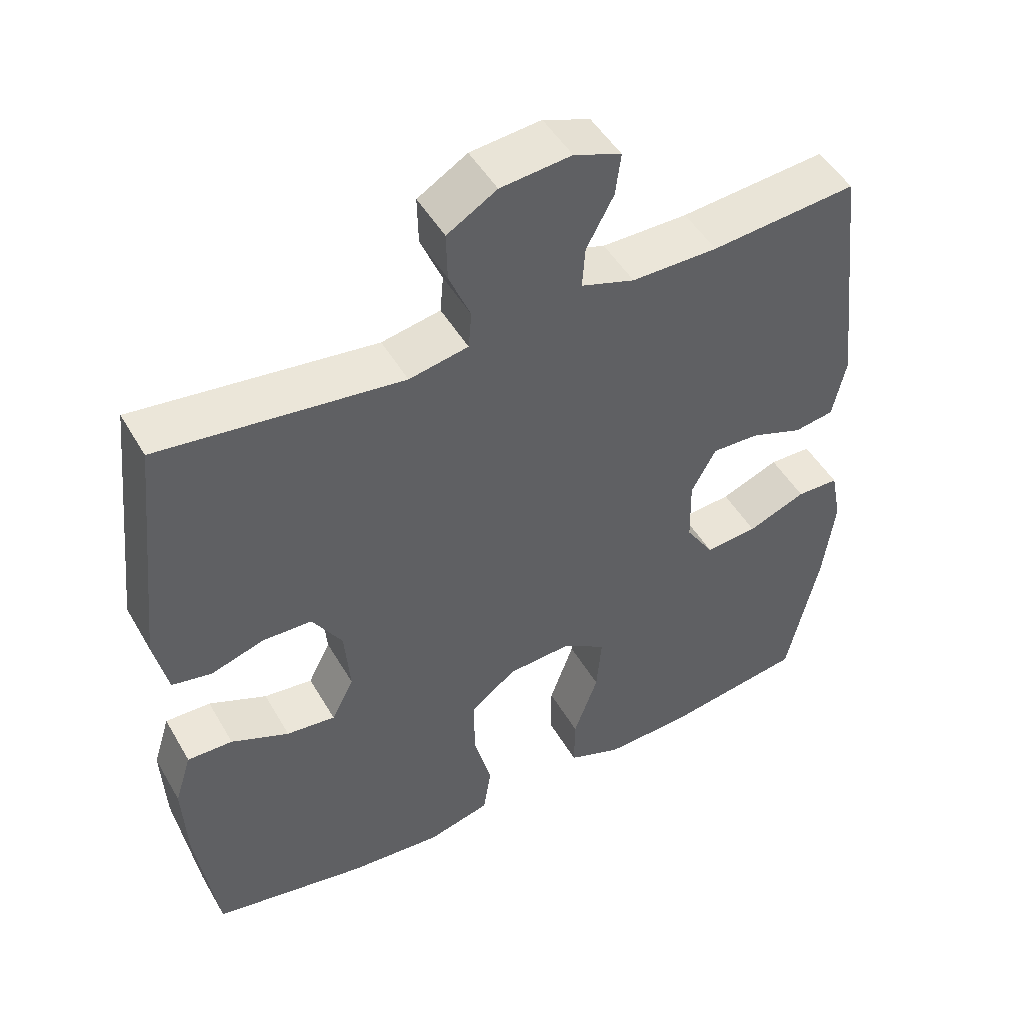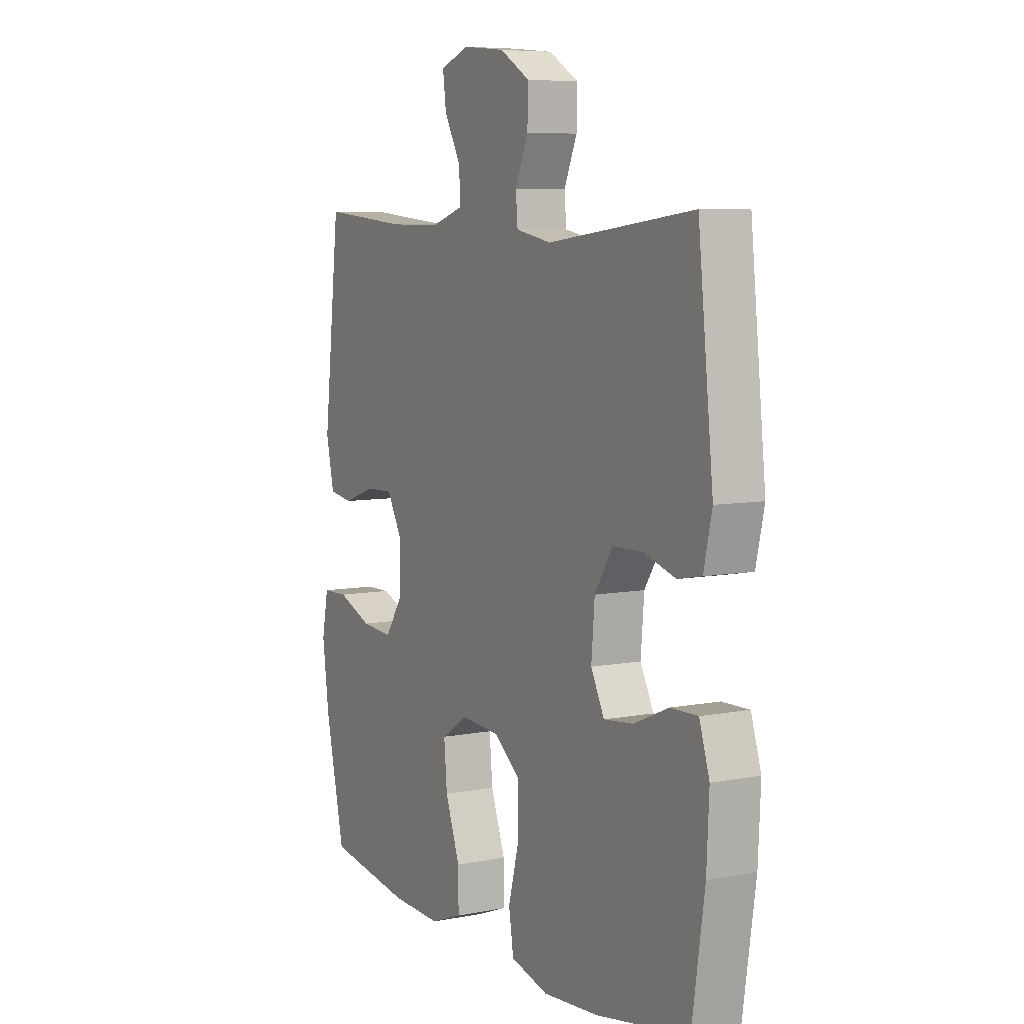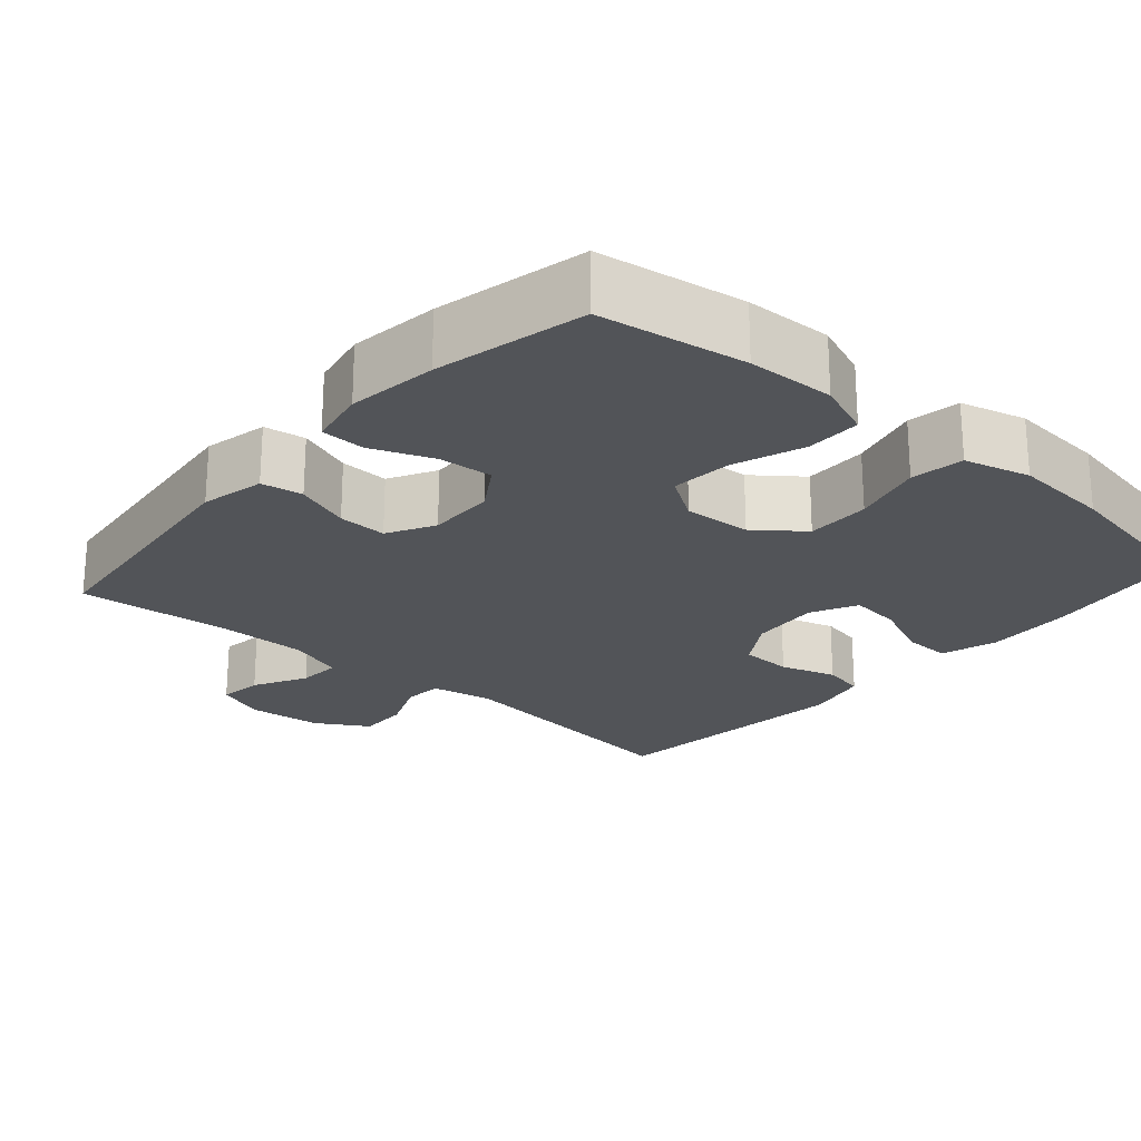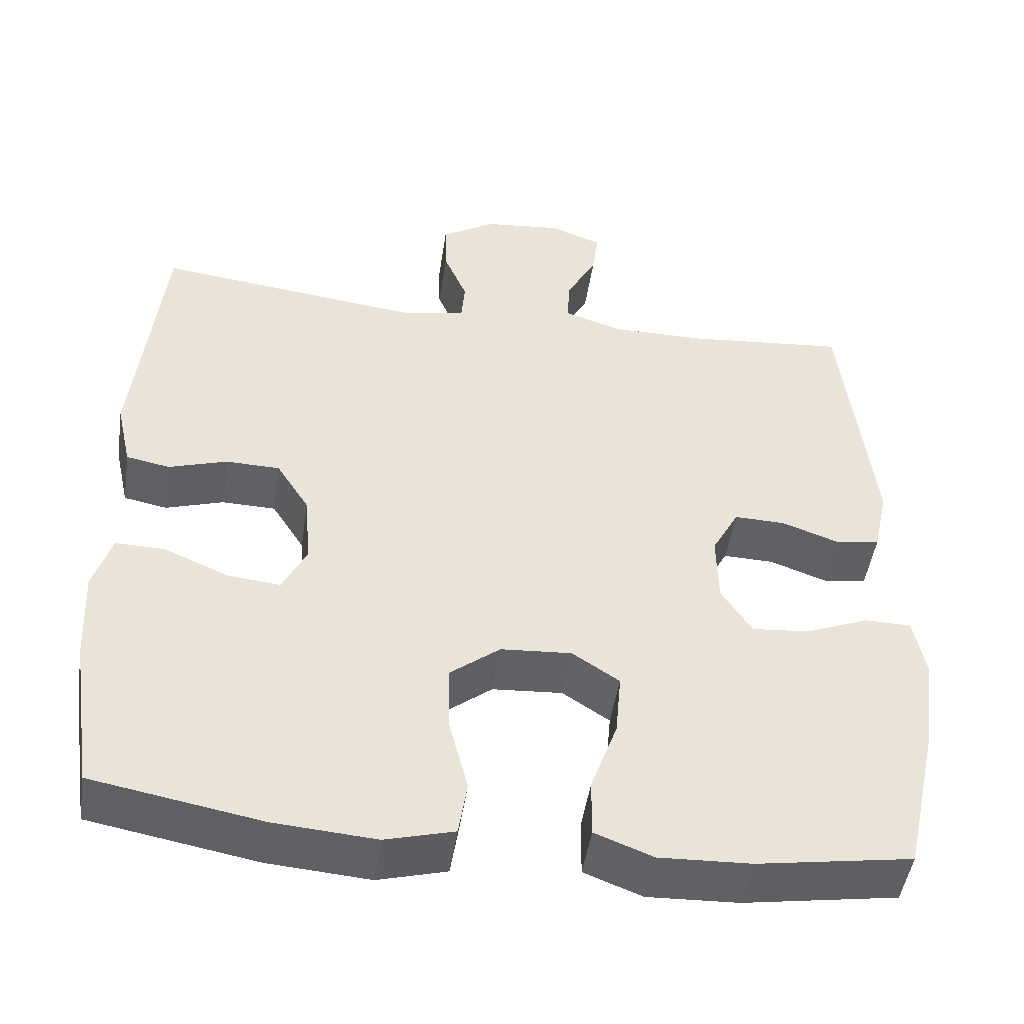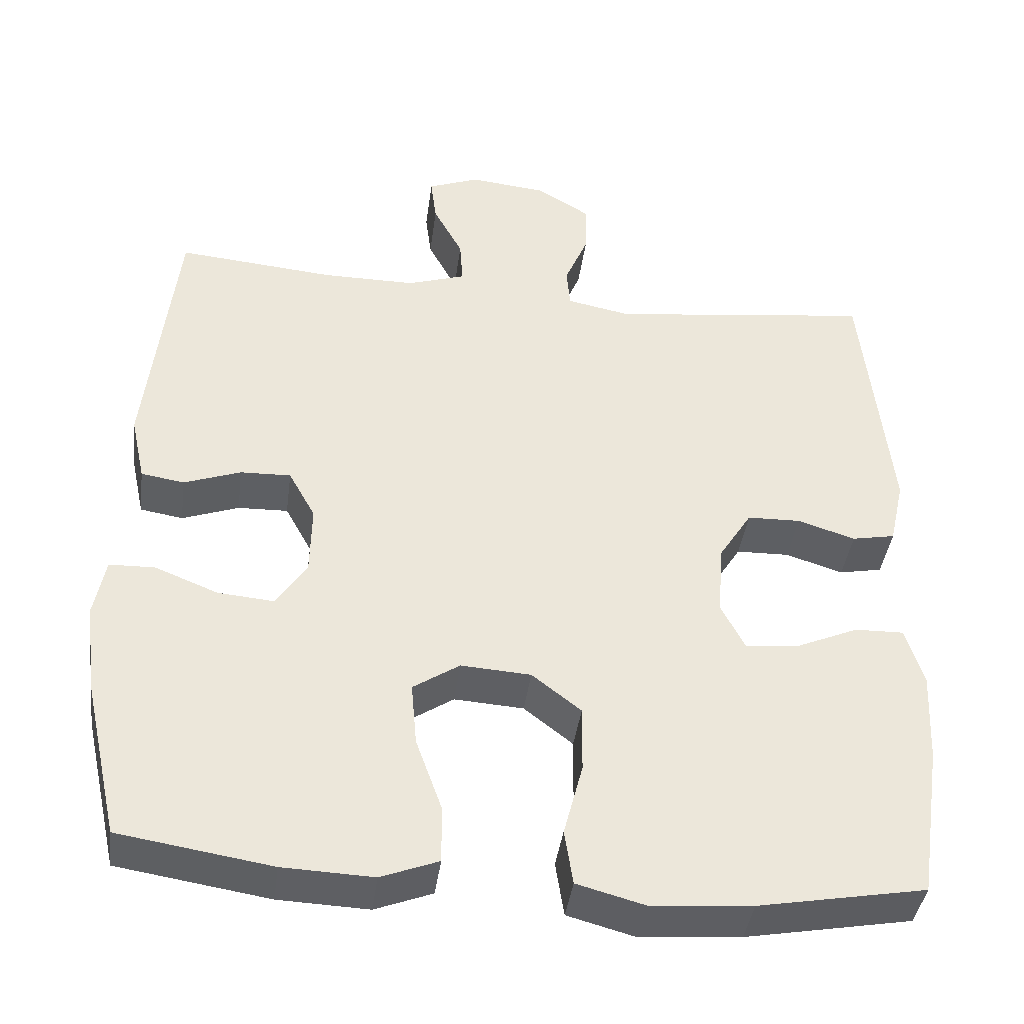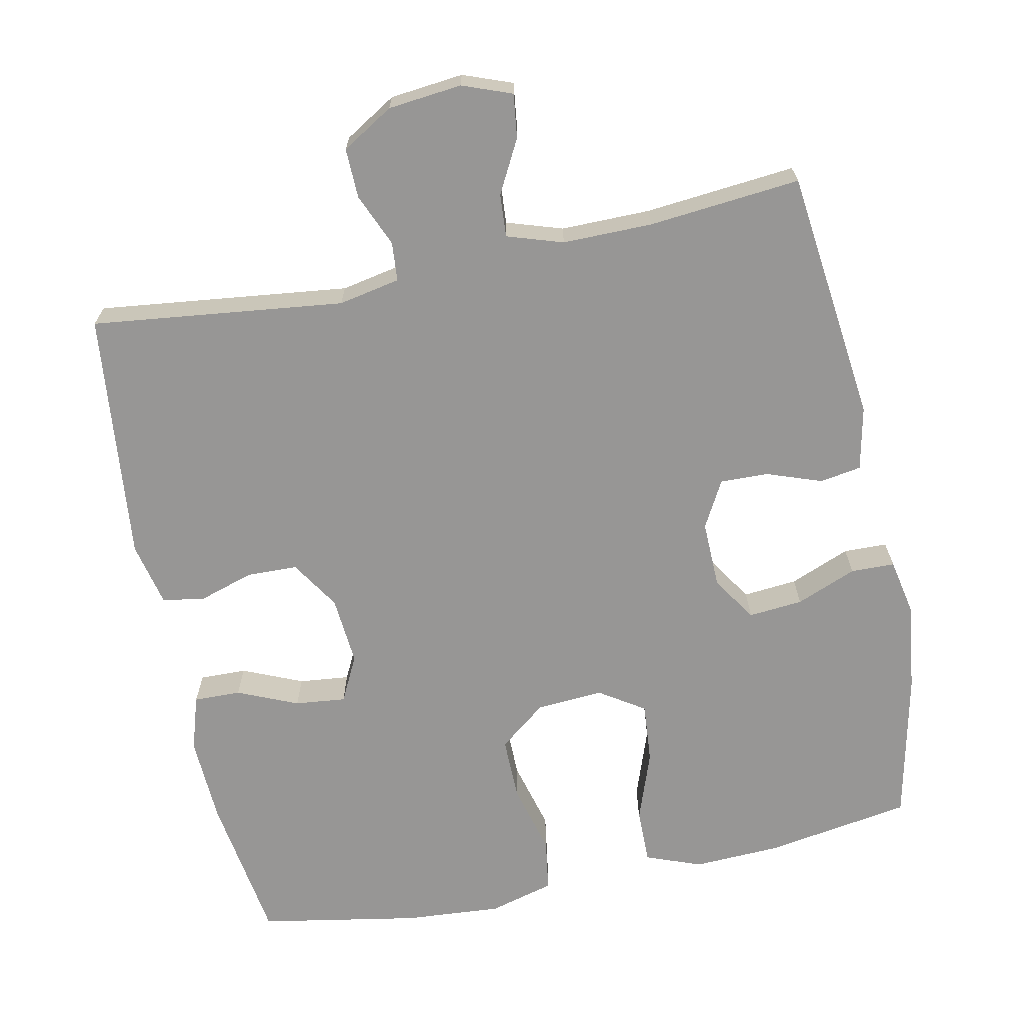
<metadata>
{"format":"obj","ext":"obj","renderer":"f3d","projection":"perspective","resolution":1024,"background":"white","views":[{"elev":48.2,"azim":-28.9,"up":"+Z"},{"elev":7.1,"azim":-119.2,"up":"+Z"},{"elev":-23.1,"azim":138.7,"up":"+Y"},{"elev":-47.8,"azim":-8.5,"up":"+Z"},{"elev":-40.4,"azim":172.5,"up":"+Z"},{"elev":-68.0,"azim":11.8,"up":"+Y"}]}
</metadata>
<code>
o path52
v 0.2864 0.0375 0.4581
v 0.1632 0.0375 0.4577
v 0.08646 0.0375 0.4826
v 0.0905 0.0375 0.5414
v 0.1294 0.0375 0.6143
v 0.1371 0.0375 0.6744
v 0.06931 0.0375 0.7
v -0.03195 0.0375 0.6896
v -0.103 0.0375 0.6467
v -0.1014 0.0375 0.5784
v -0.07059 0.0375 0.5054
v -0.07512 0.0375 0.4521
v -0.1598 0.0375 0.4356
v -0.5066 0.0375 0.4773
v -0.543 0.0375 0.1331
v -0.5234 0.0375 0.04582
v -0.4665 0.0375 0.03491
v -0.3903 0.0375 0.05887
v -0.3198 0.0375 0.0572
v -0.2768 0.0375 -0.01065
v -0.269 0.0375 -0.1056
v -0.3008 0.0375 -0.1687
v -0.3708 0.0375 -0.1611
v -0.4537 0.0375 -0.1253
v -0.5184 0.0375 -0.1239
v -0.5424 0.0375 -0.2002
v -0.5367 0.0375 -0.3209
v -0.5066 0.0375 -0.5246
v -0.2862 0.0375 -0.5645
v -0.1531 0.0375 -0.5747
v -0.0633 0.0375 -0.5506
v -0.05201 0.0375 -0.4781
v -0.07736 0.0375 -0.3813
v -0.0782 0.0375 -0.2935
v -0.01329 0.0375 -0.2429
v 0.0791 0.0375 -0.2368
v 0.1408 0.0375 -0.2772
v 0.1335 0.0375 -0.3601
v 0.09882 0.0375 -0.4567
v 0.09816 0.0375 -0.5323
v 0.1741 0.0375 -0.5613
v 0.2937 0.0375 -0.5565
v 0.4951 0.0375 -0.5246
v 0.5411 0.0375 -0.3191
v 0.5572 0.0375 -0.1968
v 0.5419 0.0375 -0.1182
v 0.4815 0.0375 -0.1169
v 0.3983 0.0375 -0.1502
v 0.3236 0.0375 -0.1567
v 0.2833 0.0375 -0.0947
v 0.2814 0.0375 -0.002411
v 0.3167 0.0375 0.06192
v 0.3834 0.0375 0.05998
v 0.4587 0.0375 0.03303
v 0.5156 0.0375 0.04225
v 0.5346 0.0375 0.1296
v 0.4951 0.0375 0.4773
v 0.2864 -0.0375 0.4581
v 0.1632 -0.0375 0.4577
v 0.08646 -0.0375 0.4826
v 0.0905 -0.0375 0.5414
v 0.1294 -0.0375 0.6143
v 0.1371 -0.0375 0.6744
v 0.06931 -0.0375 0.7
v -0.03195 -0.0375 0.6896
v -0.103 -0.0375 0.6467
v -0.1014 -0.0375 0.5784
v -0.07059 -0.0375 0.5054
v -0.07512 -0.0375 0.4521
v -0.1598 -0.0375 0.4356
v -0.5066 -0.0375 0.4773
v -0.543 -0.0375 0.1331
v -0.5234 -0.0375 0.04582
v -0.4665 -0.0375 0.03491
v -0.3903 -0.0375 0.05887
v -0.3198 -0.0375 0.0572
v -0.2768 -0.0375 -0.01065
v -0.269 -0.0375 -0.1056
v -0.3008 -0.0375 -0.1687
v -0.3708 -0.0375 -0.1611
v -0.4537 -0.0375 -0.1253
v -0.5184 -0.0375 -0.1239
v -0.5424 -0.0375 -0.2002
v -0.5367 -0.0375 -0.3209
v -0.5066 -0.0375 -0.5246
v -0.2862 -0.0375 -0.5645
v -0.1531 -0.0375 -0.5747
v -0.0633 -0.0375 -0.5506
v -0.05201 -0.0375 -0.4781
v -0.07736 -0.0375 -0.3813
v -0.0782 -0.0375 -0.2935
v -0.01329 -0.0375 -0.2429
v 0.0791 -0.0375 -0.2368
v 0.1408 -0.0375 -0.2772
v 0.1335 -0.0375 -0.3601
v 0.09882 -0.0375 -0.4567
v 0.09816 -0.0375 -0.5323
v 0.1741 -0.0375 -0.5613
v 0.2937 -0.0375 -0.5565
v 0.4951 -0.0375 -0.5246
v 0.5411 -0.0375 -0.3191
v 0.5572 -0.0375 -0.1968
v 0.5419 -0.0375 -0.1182
v 0.4815 -0.0375 -0.1169
v 0.3983 -0.0375 -0.1502
v 0.3236 -0.0375 -0.1567
v 0.2833 -0.0375 -0.0947
v 0.2814 -0.0375 -0.002411
v 0.3167 -0.0375 0.06192
v 0.3834 -0.0375 0.05998
v 0.4587 -0.0375 0.03303
v 0.5156 -0.0375 0.04225
v 0.5346 -0.0375 0.1296
v 0.4951 -0.0375 0.4773
v 0.5411 0.0375 -0.3191
v 0.5572 0.0375 -0.1968
v 0.5419 0.0375 -0.1182
v 0.5419 0.0375 -0.1182
v 0.4815 0.0375 -0.1169
v 0.5156 0.0375 0.04225
v 0.5156 0.0375 0.04225
v 0.5346 0.0375 0.1296
v 0.4951 0.0375 -0.5246
v 0.4951 0.0375 -0.5246
v 0.4587 0.0375 0.03303
v 0.4951 0.0375 0.4773
v 0.4951 0.0375 0.4773
v 0.3983 0.0375 -0.1502
v 0.3834 0.0375 0.05998
v 0.2937 0.0375 -0.5565
v 0.2864 0.0375 0.4581
v 0.3236 0.0375 -0.1567
v 0.3236 0.0375 -0.1567
v 0.3167 0.0375 0.06192
v 0.3167 0.0375 0.06192
v 0.2833 0.0375 -0.0947
v 0.2814 0.0375 -0.002411
v 0.1741 0.0375 -0.5613
v 0.1632 0.0375 0.4577
v 0.09816 0.0375 -0.5323
v 0.09816 0.0375 -0.5323
v 0.1408 0.0375 -0.2772
v 0.1408 0.0375 -0.2772
v 0.1335 0.0375 -0.3601
v 0.08646 0.0375 0.4826
v 0.08646 0.0375 0.4826
v 0.0791 0.0375 -0.2368
v 0.1294 0.0375 0.6143
v 0.1371 0.0375 0.6744
v 0.1371 0.0375 0.6744
v 0.06931 0.0375 0.7
v 0.09882 0.0375 -0.4567
v 0.0905 0.0375 0.5414
v -0.01329 0.0375 -0.2429
v -0.03195 0.0375 0.6896
v -0.0782 0.0375 -0.2935
v -0.103 0.0375 0.6467
v -0.0633 0.0375 -0.5506
v -0.0633 0.0375 -0.5506
v -0.05201 0.0375 -0.4781
v -0.07736 0.0375 -0.3813
v -0.1531 0.0375 -0.5747
v -0.07059 0.0375 0.5054
v -0.07512 0.0375 0.4521
v -0.07512 0.0375 0.4521
v -0.1014 0.0375 0.5784
v -0.1598 0.0375 0.4356
v -0.2862 0.0375 -0.5645
v -0.269 0.0375 -0.1056
v -0.3008 0.0375 -0.1687
v -0.3008 0.0375 -0.1687
v -0.2768 0.0375 -0.01065
v -0.3198 0.0375 0.0572
v -0.3708 0.0375 -0.1611
v -0.3903 0.0375 0.05887
v -0.4537 0.0375 -0.1253
v -0.4665 0.0375 0.03491
v -0.5066 0.0375 -0.5246
v -0.5066 0.0375 -0.5246
v -0.5184 0.0375 -0.1239
v -0.5184 0.0375 -0.1239
v -0.5234 0.0375 0.04582
v -0.5234 0.0375 0.04582
v -0.5066 0.0375 0.4773
v -0.5066 0.0375 0.4773
v -0.5424 0.0375 -0.2002
v -0.5367 0.0375 -0.3209
v -0.543 0.0375 0.1331
v 0.5411 -0.0375 -0.3191
v 0.5572 -0.0375 -0.1968
v 0.5419 -0.0375 -0.1182
v 0.5419 -0.0375 -0.1182
v 0.4815 -0.0375 -0.1169
v 0.5156 -0.0375 0.04225
v 0.5156 -0.0375 0.04225
v 0.5346 -0.0375 0.1296
v 0.4951 -0.0375 -0.5246
v 0.4951 -0.0375 -0.5246
v 0.4587 -0.0375 0.03303
v 0.4951 -0.0375 0.4773
v 0.4951 -0.0375 0.4773
v 0.3983 -0.0375 -0.1502
v 0.3834 -0.0375 0.05998
v 0.2937 -0.0375 -0.5565
v 0.2864 -0.0375 0.4581
v 0.3236 -0.0375 -0.1567
v 0.3236 -0.0375 -0.1567
v 0.3167 -0.0375 0.06192
v 0.3167 -0.0375 0.06192
v 0.2833 -0.0375 -0.0947
v 0.2814 -0.0375 -0.002411
v 0.1741 -0.0375 -0.5613
v 0.1632 -0.0375 0.4577
v 0.09816 -0.0375 -0.5323
v 0.09816 -0.0375 -0.5323
v 0.1408 -0.0375 -0.2772
v 0.1408 -0.0375 -0.2772
v 0.1335 -0.0375 -0.3601
v 0.08646 -0.0375 0.4826
v 0.08646 -0.0375 0.4826
v 0.0791 -0.0375 -0.2368
v 0.1294 -0.0375 0.6143
v 0.1371 -0.0375 0.6744
v 0.1371 -0.0375 0.6744
v 0.06931 -0.0375 0.7
v 0.09882 -0.0375 -0.4567
v 0.0905 -0.0375 0.5414
v -0.01329 -0.0375 -0.2429
v -0.03195 -0.0375 0.6896
v -0.0782 -0.0375 -0.2935
v -0.103 -0.0375 0.6467
v -0.0633 -0.0375 -0.5506
v -0.0633 -0.0375 -0.5506
v -0.05201 -0.0375 -0.4781
v -0.07736 -0.0375 -0.3813
v -0.1531 -0.0375 -0.5747
v -0.07059 -0.0375 0.5054
v -0.07512 -0.0375 0.4521
v -0.07512 -0.0375 0.4521
v -0.1014 -0.0375 0.5784
v -0.1598 -0.0375 0.4356
v -0.2862 -0.0375 -0.5645
v -0.269 -0.0375 -0.1056
v -0.3008 -0.0375 -0.1687
v -0.3008 -0.0375 -0.1687
v -0.2768 -0.0375 -0.01065
v -0.3198 -0.0375 0.0572
v -0.3708 -0.0375 -0.1611
v -0.3903 -0.0375 0.05887
v -0.4537 -0.0375 -0.1253
v -0.4665 -0.0375 0.03491
v -0.5066 -0.0375 -0.5246
v -0.5066 -0.0375 -0.5246
v -0.5184 -0.0375 -0.1239
v -0.5184 -0.0375 -0.1239
v -0.5234 -0.0375 0.04582
v -0.5234 -0.0375 0.04582
v -0.5066 -0.0375 0.4773
v -0.5066 -0.0375 0.4773
v -0.5424 -0.0375 -0.2002
v -0.5367 -0.0375 -0.3209
v -0.543 -0.0375 0.1331
f 251 262 256
f 208 238 211
f 211 246 228
f 193 190 191
f 227 237 219
f 240 229 231
f 204 206 218
f 235 230 244
f 261 248 260
f 237 227 240
f 203 205 208
f 204 218 212
f 210 211 221
f 205 196 200
f 221 211 228
f 235 236 234
f 219 237 238
f 213 208 205
f 194 196 199
f 247 241 249
f 260 250 254
f 240 227 229
f 202 206 189
f 212 226 214
f 246 238 247
f 242 244 261
f 242 261 252
f 218 206 216
f 229 227 225
f 218 226 212
f 258 249 241
f 228 243 230
f 189 206 204
f 228 246 243
f 234 236 232
f 216 210 221
f 206 210 216
f 211 238 246
f 223 225 222
f 235 244 242
f 196 205 203
f 238 208 213
f 199 196 203
f 222 225 227
f 202 190 193
f 244 248 261
f 236 235 242
f 189 204 197
f 230 243 244
f 190 202 189
f 213 219 238
f 262 249 258
f 260 248 250
f 238 241 247
f 249 262 251
f 44 45 102 101
f 45 118 192 102
f 46 47 104 103
f 121 56 113 195
f 124 44 101 198
f 54 55 112 111
f 56 127 201 113
f 47 48 105 104
f 53 54 111 110
f 42 43 100 99
f 57 1 58 114
f 48 133 207 105
f 135 53 110 209
f 49 50 107 106
f 51 52 109 108
f 41 42 99 98
f 1 2 59 58
f 50 51 108 107
f 141 41 98 215
f 143 38 95 217
f 2 146 220 59
f 36 37 94 93
f 5 150 224 62
f 6 7 64 63
f 39 40 97 96
f 38 39 96 95
f 4 5 62 61
f 3 4 61 60
f 35 36 93 92
f 7 8 65 64
f 34 35 92 91
f 8 9 66 65
f 159 32 89 233
f 32 33 90 89
f 30 31 88 87
f 11 165 239 68
f 10 11 68 67
f 9 10 67 66
f 12 13 70 69
f 33 34 91 90
f 29 30 87 86
f 21 171 245 78
f 20 21 78 77
f 19 20 77 76
f 22 23 80 79
f 18 19 76 75
f 23 24 81 80
f 17 18 75 74
f 179 29 86 253
f 24 181 255 81
f 183 17 74 257
f 13 185 259 70
f 25 26 83 82
f 27 28 85 84
f 26 27 84 83
f 15 16 73 72
f 14 15 72 71
f 177 182 188
f 134 137 164
f 137 154 172
f 119 117 116
f 153 145 163
f 166 157 155
f 130 144 132
f 161 170 156
f 187 186 174
f 163 166 153
f 129 134 131
f 130 138 144
f 136 147 137
f 131 126 122
f 147 154 137
f 161 160 162
f 145 164 163
f 139 131 134
f 120 125 122
f 173 175 167
f 186 180 176
f 166 155 153
f 128 115 132
f 138 140 152
f 172 173 164
f 168 187 170
f 168 178 187
f 144 142 132
f 155 151 153
f 144 138 152
f 184 167 175
f 154 156 169
f 115 130 132
f 154 169 172
f 160 158 162
f 142 147 136
f 132 142 136
f 137 172 164
f 149 148 151
f 161 168 170
f 122 129 131
f 164 139 134
f 125 129 122
f 148 153 151
f 128 119 116
f 170 187 174
f 162 168 161
f 115 123 130
f 156 170 169
f 116 115 128
f 139 164 145
f 188 184 175
f 186 176 174
f 164 173 167
f 175 177 188

</code>
